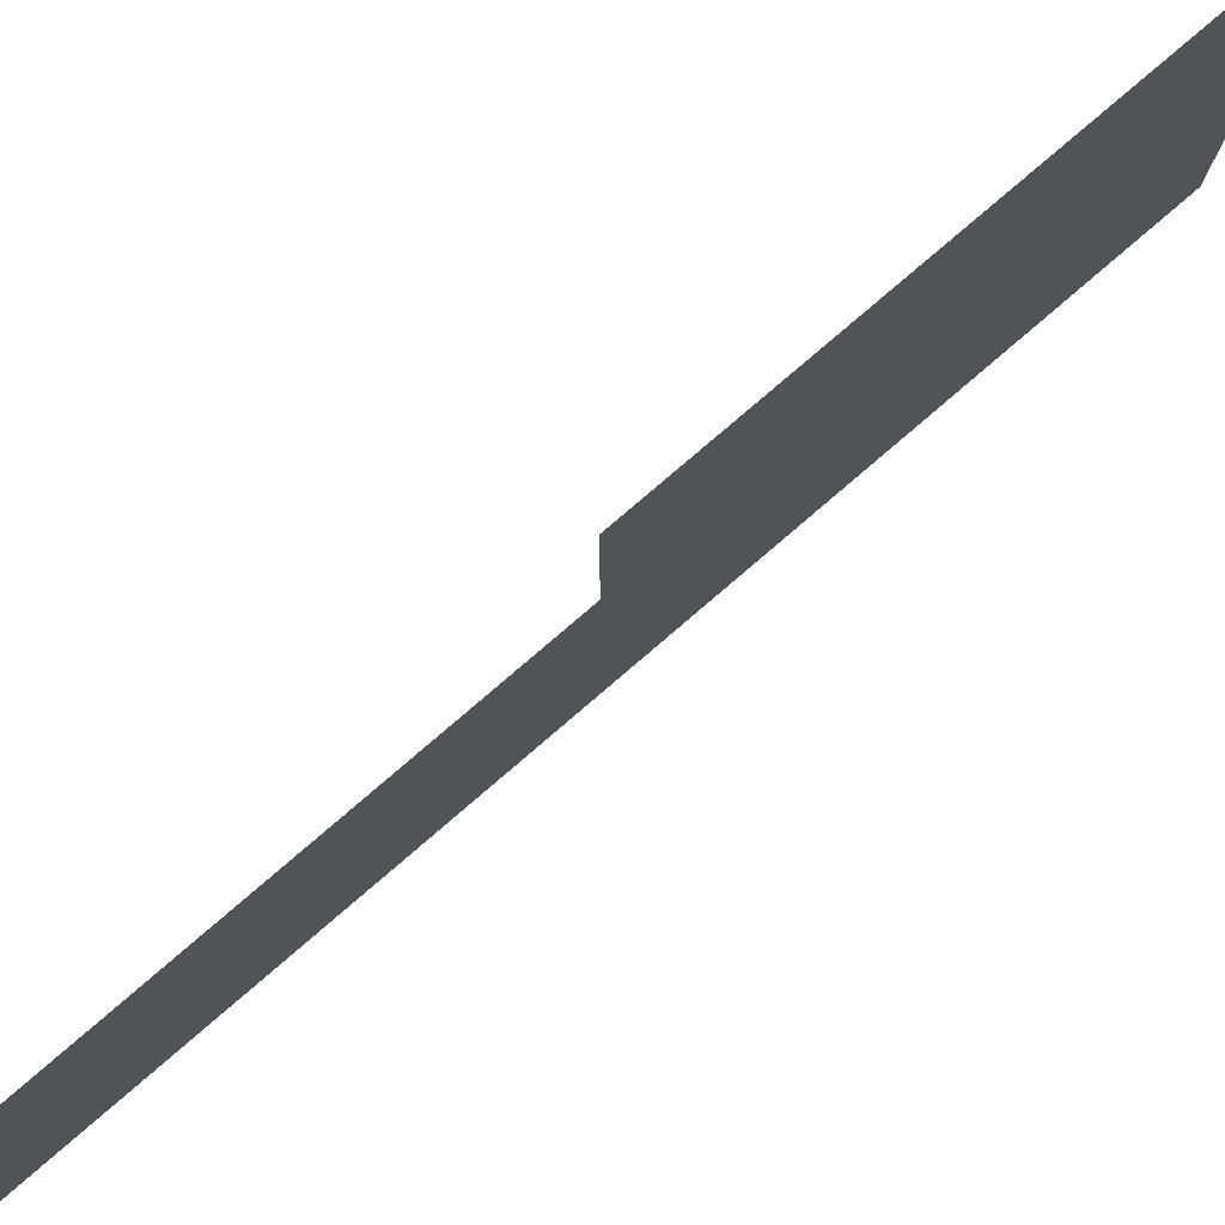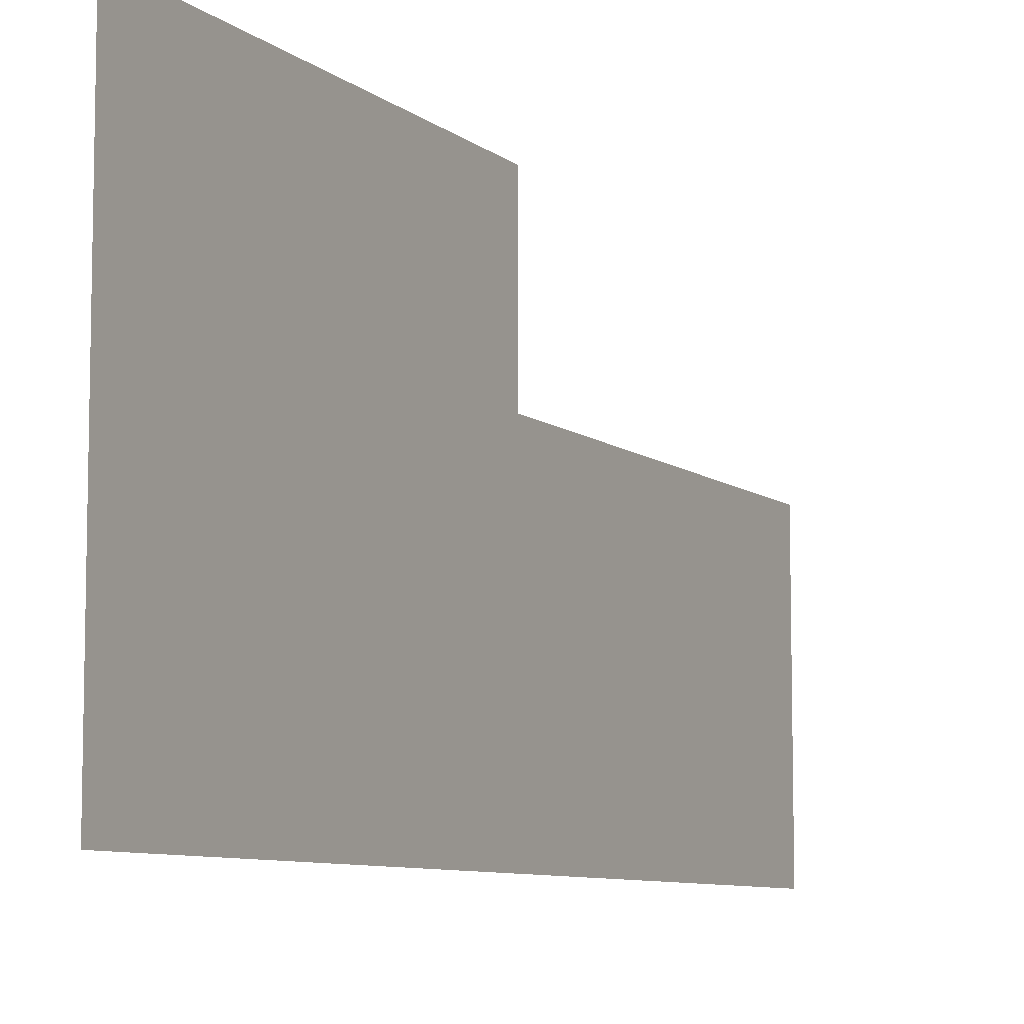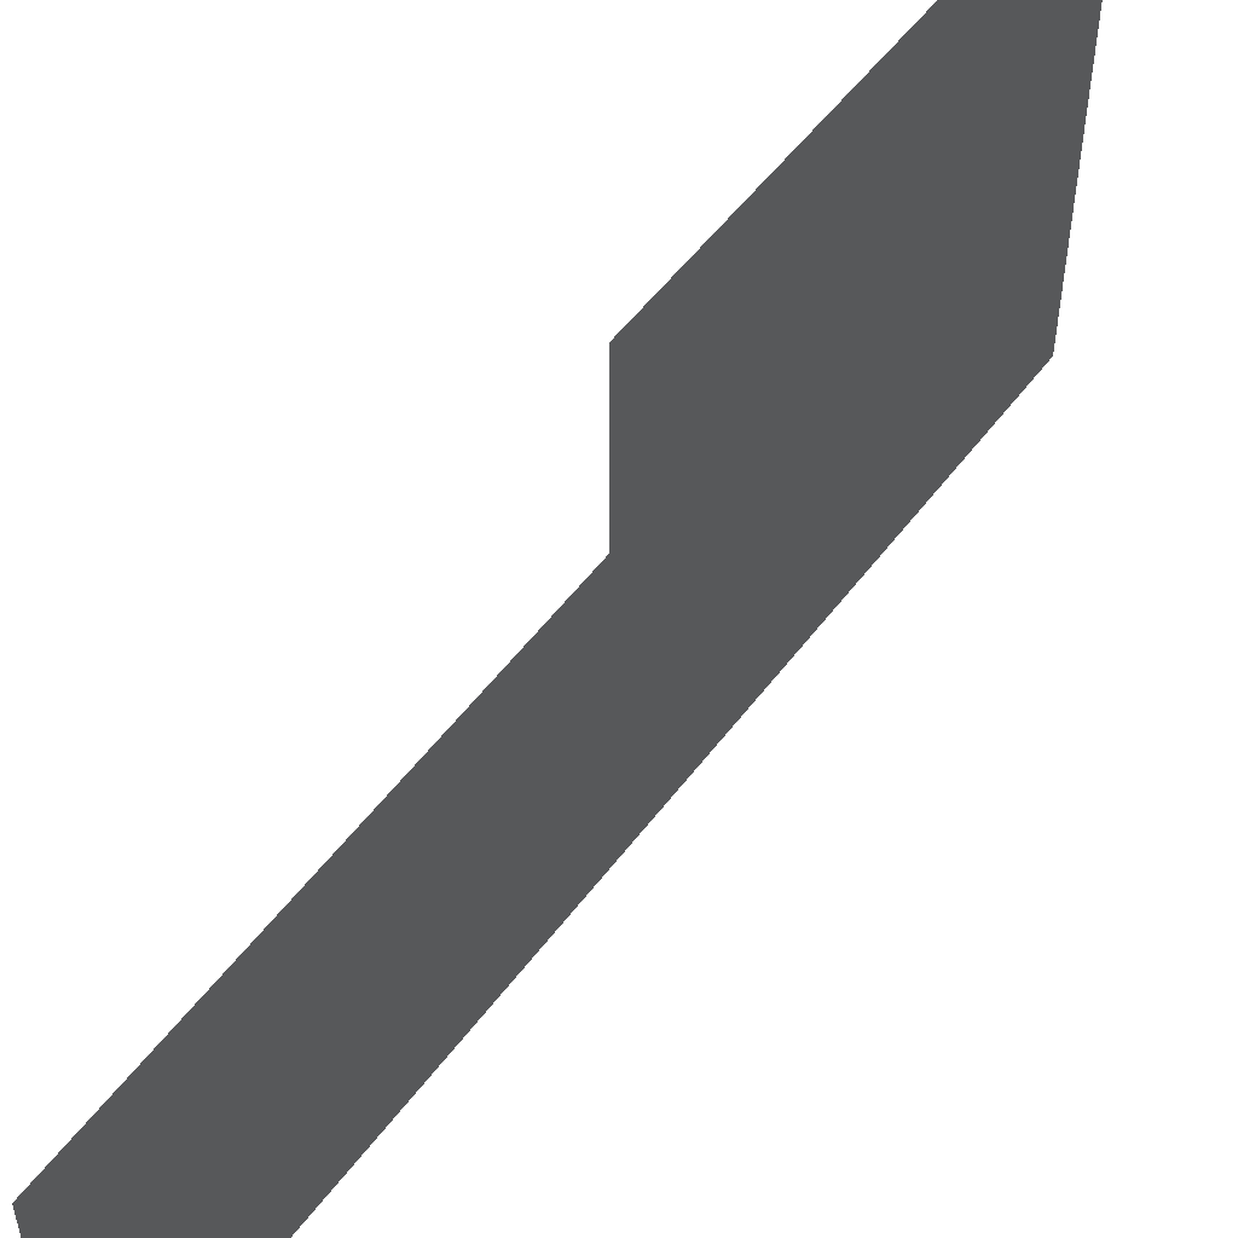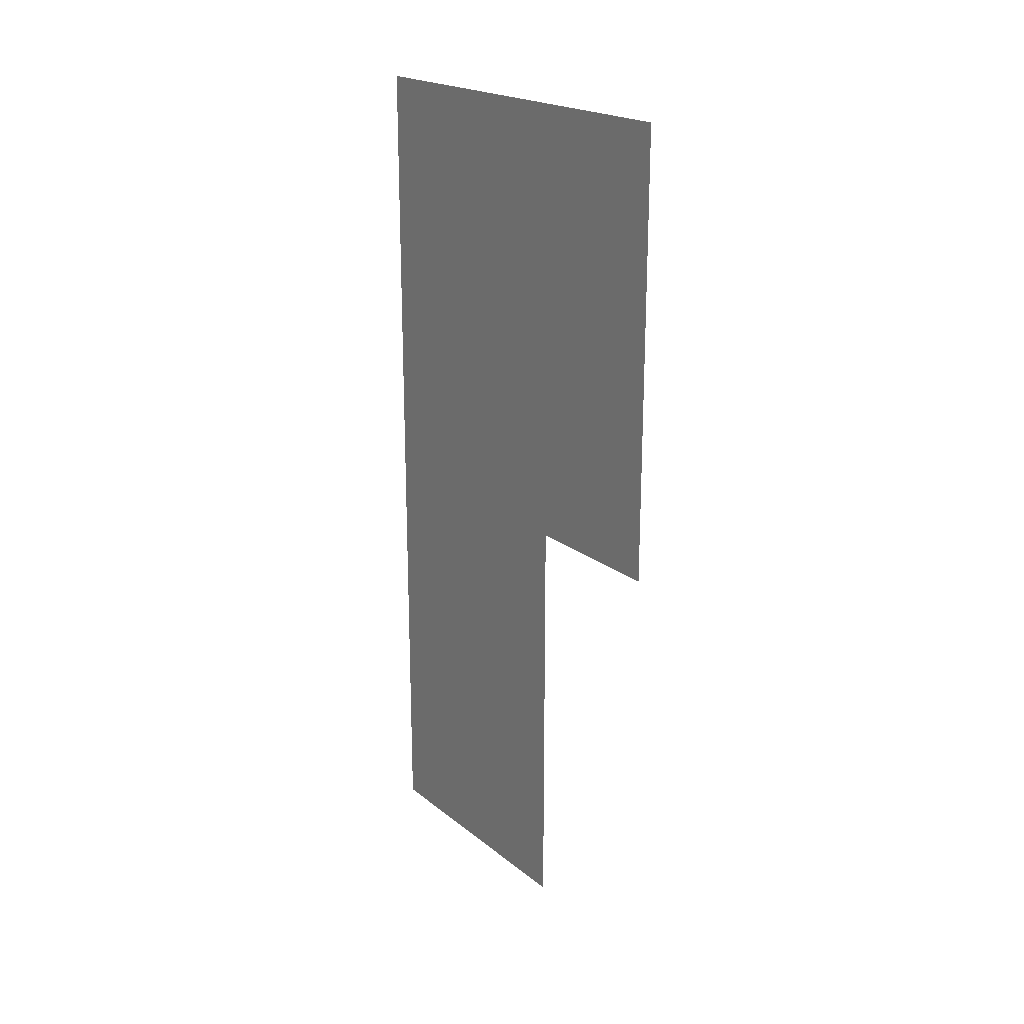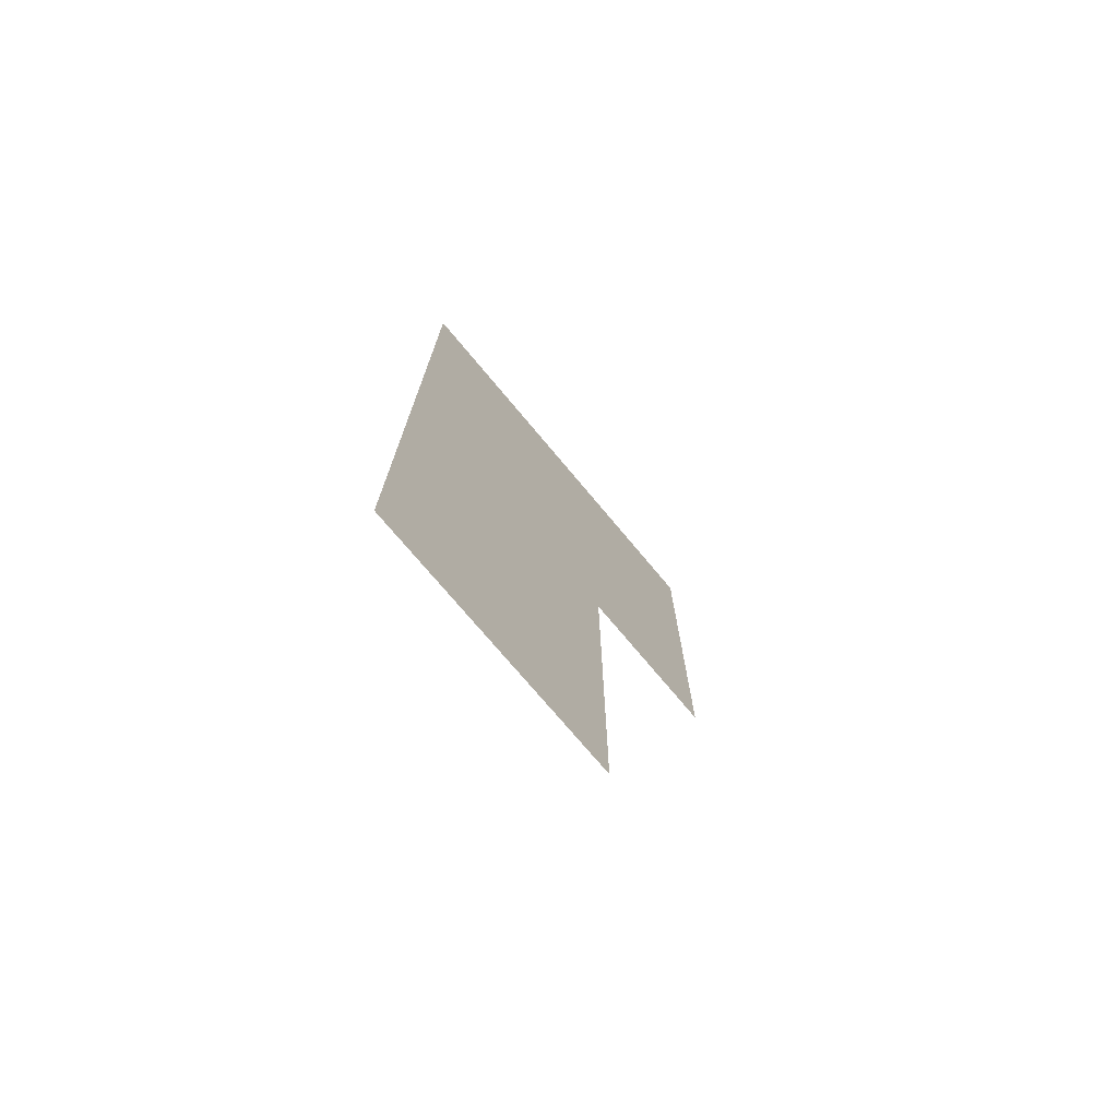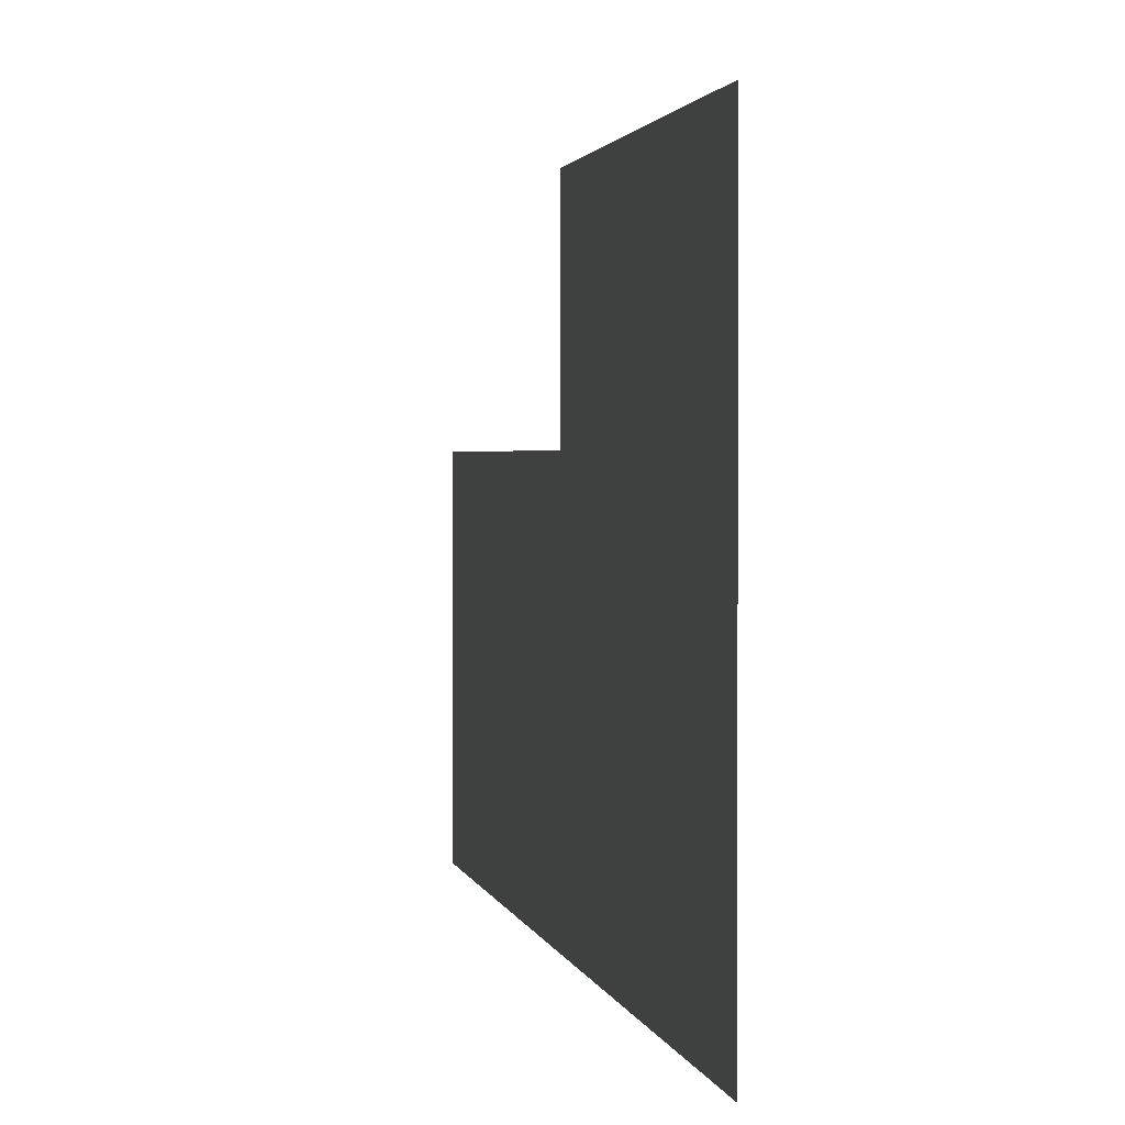
<metadata>
{"format":"obj","ext":"obj","renderer":"f3d","projection":"perspective","resolution":1024,"background":"white","views":[{"elev":79.4,"azim":49.4,"up":"+Z"},{"elev":-8.1,"azim":-152.9,"up":"+Z"},{"elev":53.1,"azim":35.9,"up":"+Z"},{"elev":20.7,"azim":-35.7,"up":"+Y"},{"elev":-73.9,"azim":-140.1,"up":"+Y"},{"elev":1.7,"azim":170.4,"up":"+Z"}]}
</metadata>
<code>
v 5 14.8 5
v 5 -4.7 -4.5
v 5 14.8 -4.5
v 5 4.876 5
v 5 4.876 1.601
v 5 -4.7 1.601
f 5 4 1 3
f 3 2 6 5

</code>
